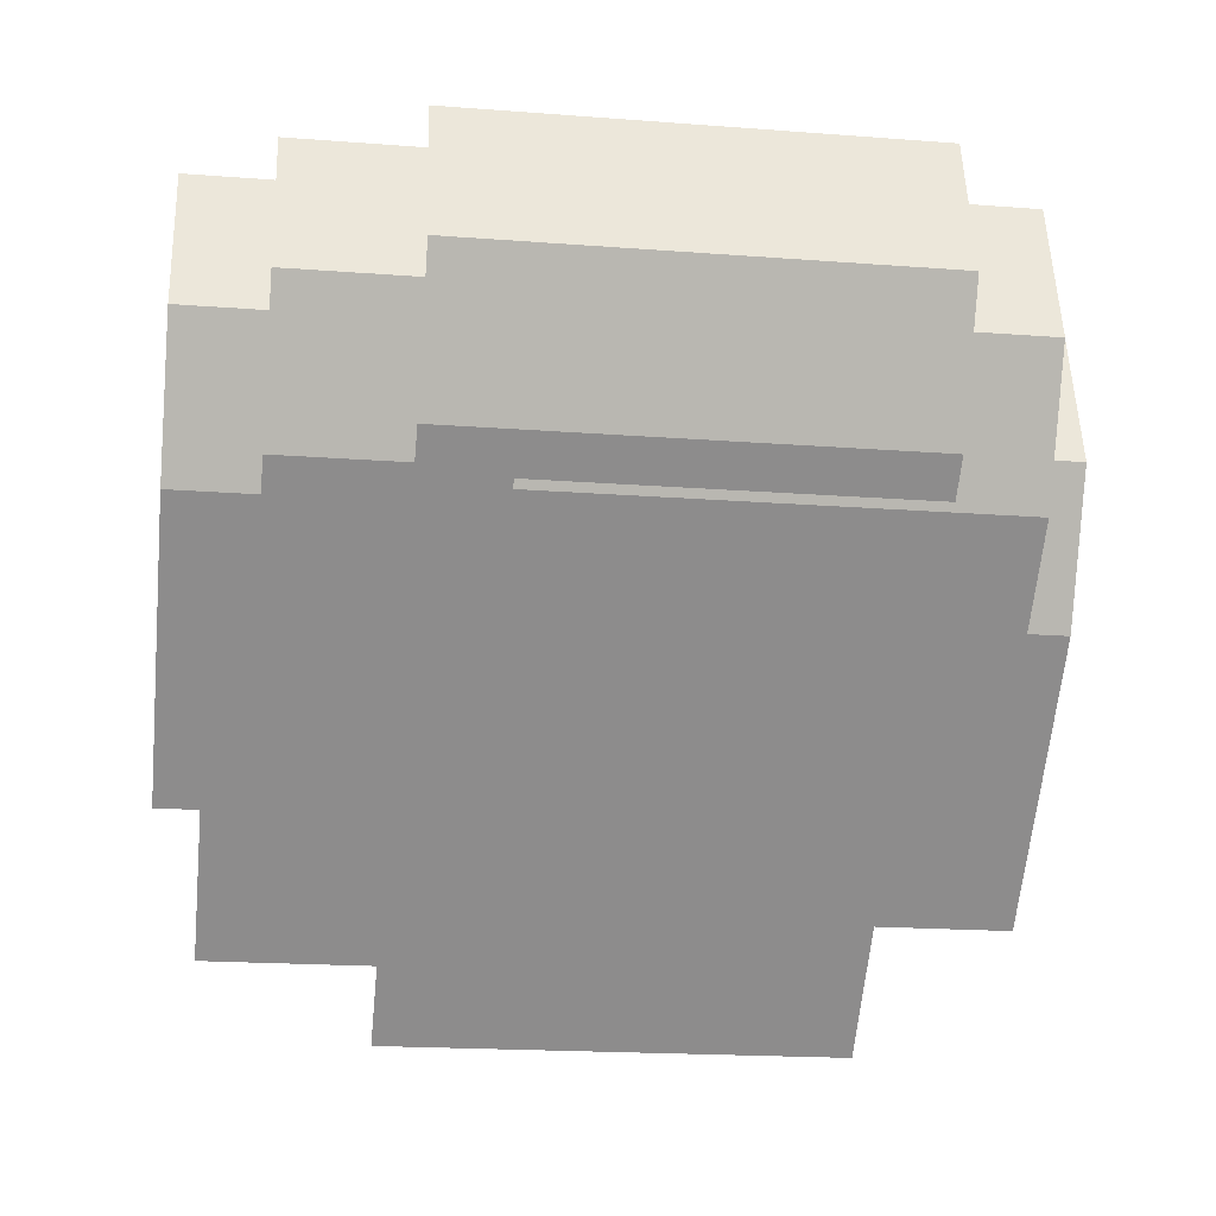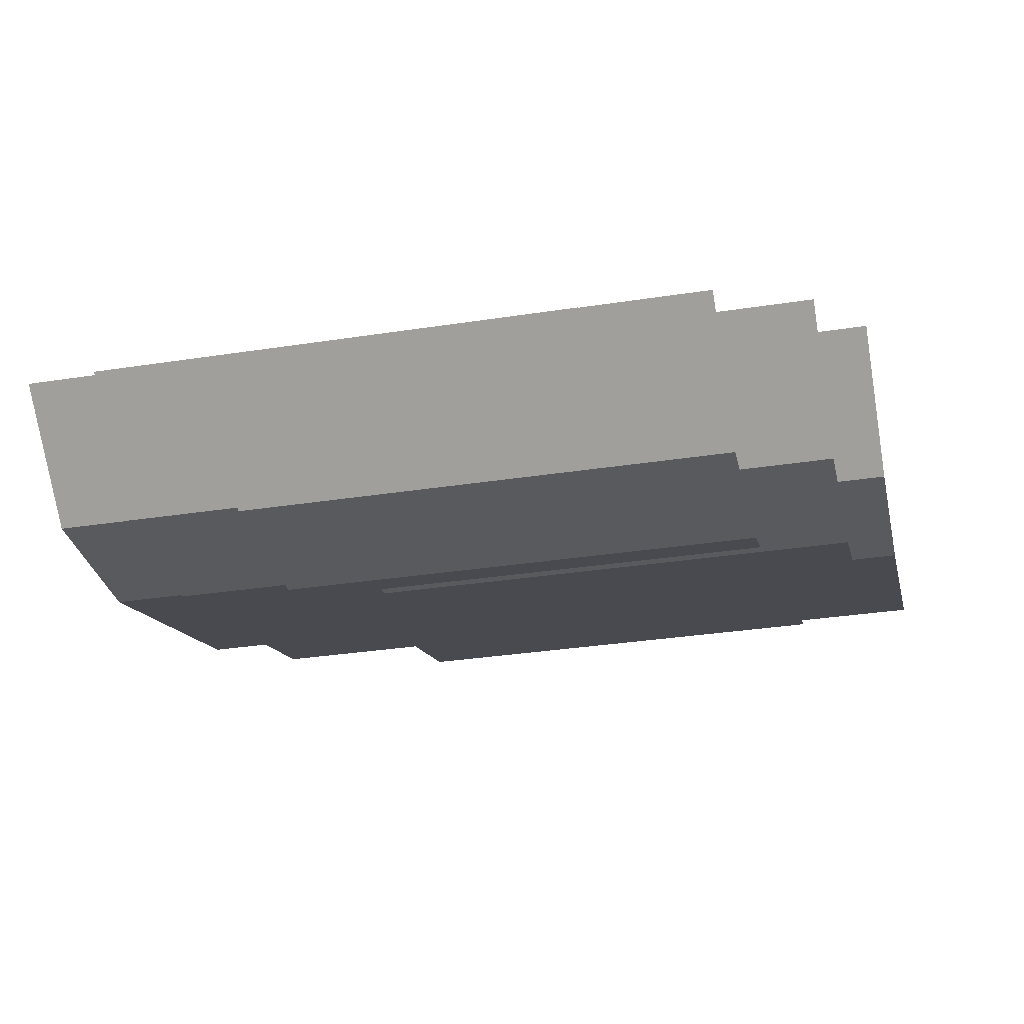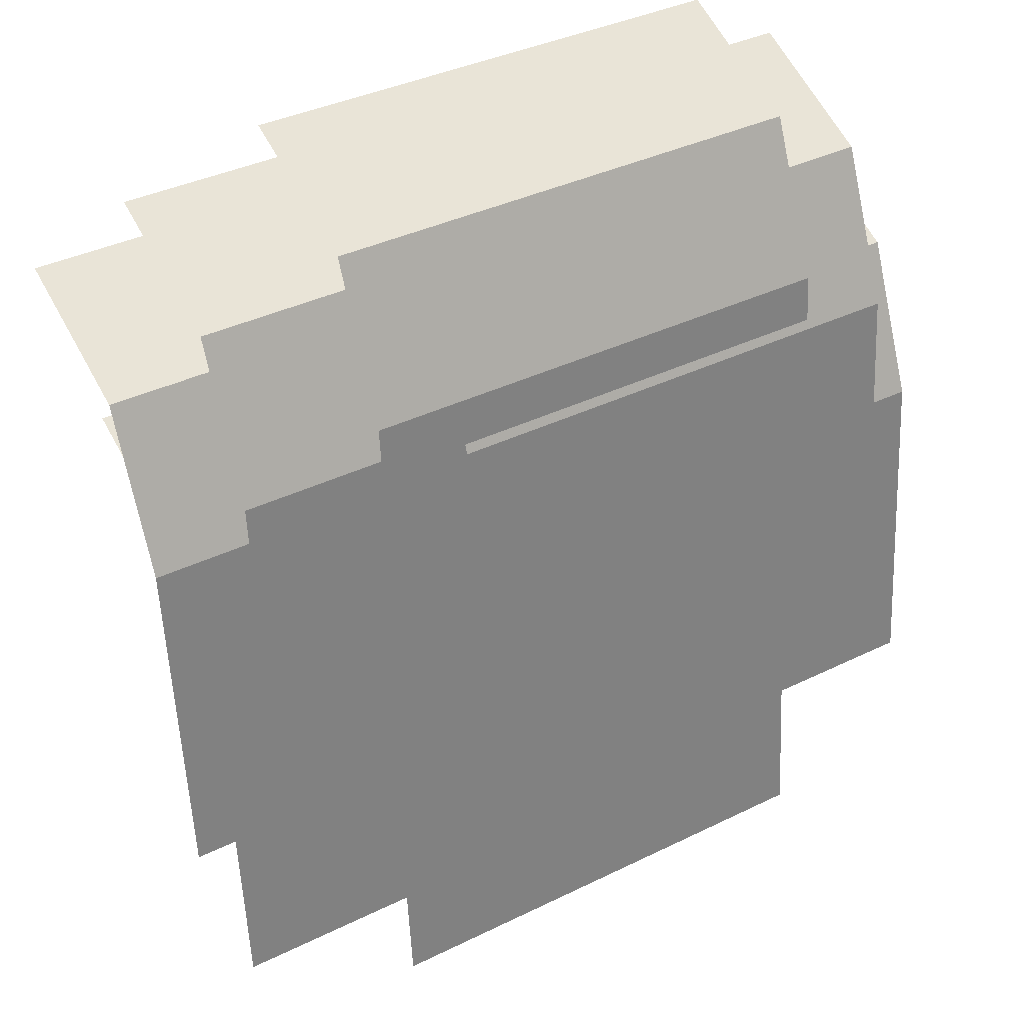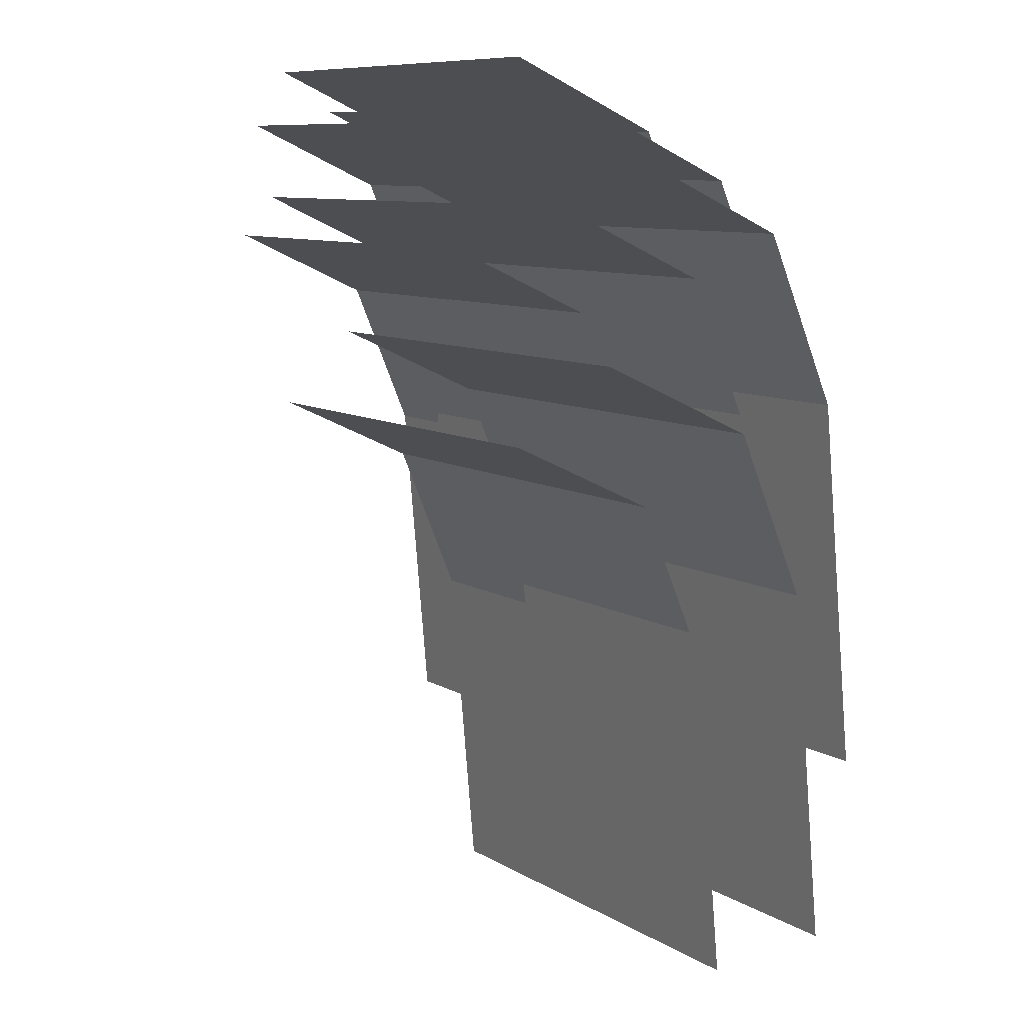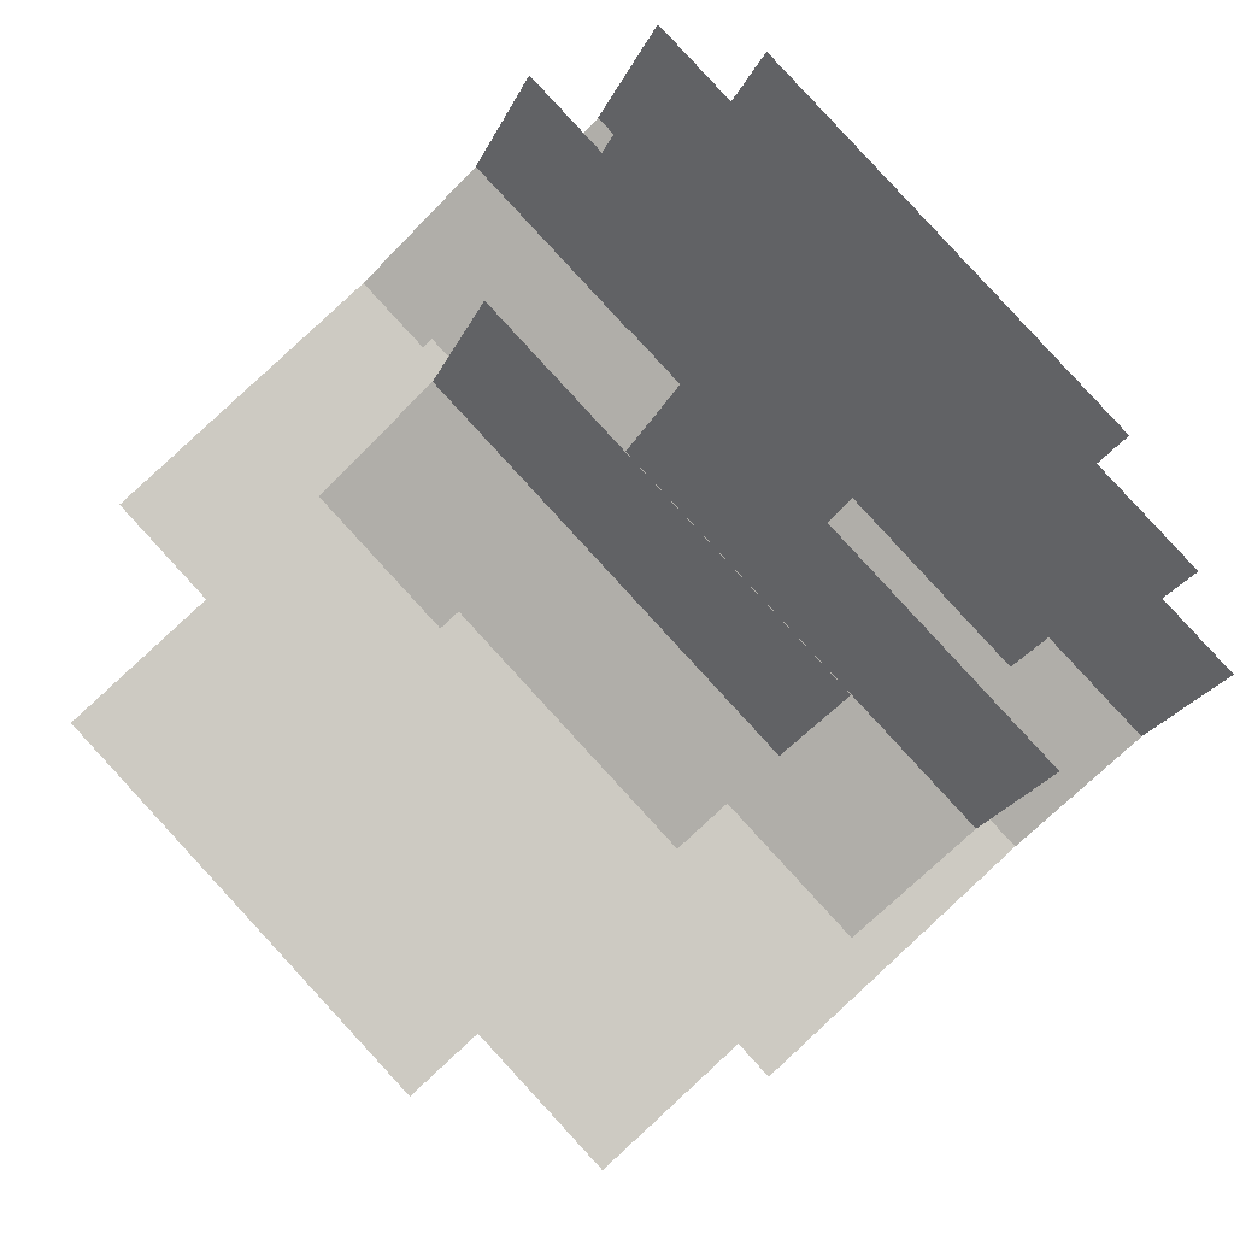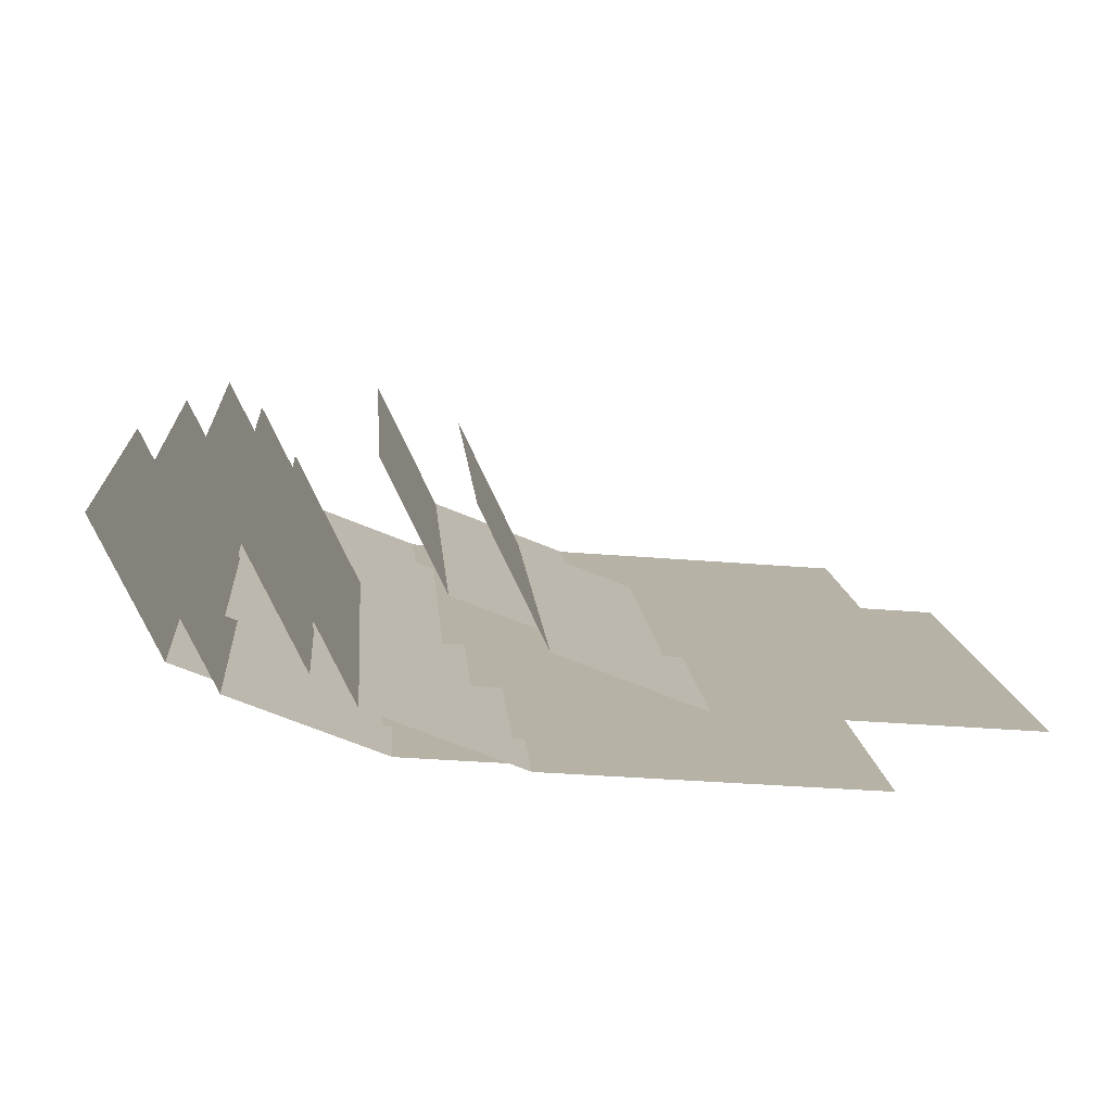
<metadata>
{"format":"obj","ext":"obj","renderer":"f3d","projection":"perspective","resolution":1024,"background":"white","views":[{"elev":-59.5,"azim":173.9,"up":"+Z"},{"elev":-8.0,"azim":-168.7,"up":"+Z"},{"elev":37.1,"azim":152.6,"up":"+Y"},{"elev":8.4,"azim":64.2,"up":"+Y"},{"elev":79.0,"azim":47.1,"up":"+Z"},{"elev":17.1,"azim":-94.4,"up":"+Z"}]}
</metadata>
<code>
o cube
v 0.537 -0.4398 -0.5024
v 0.5319 -1.1 -0.5599
v 0.537 -0.4398 -0.5024
v 0.5319 -1.1 -0.5599
v -0.4579 -1.1 -0.4733
v -0.4529 -0.4398 -0.4158
v -0.4579 -1.1 -0.4733
v -0.4529 -0.4398 -0.4158
g Frond
f 4 7 5 2
f 3 4 2 1
f 8 3 1 6
f 7 8 6 5
f 6 1 2 5
f 7 4 3 8
o cube
v 0.573 0 -0.09017
v 0.548 -0.1339 -0.3762
v 0.573 0 -0.09017
v 0.548 -0.1339 -0.3762
v -0.4418 -0.1339 -0.2896
v -0.4168 0 -0.003576
v -0.4418 -0.1339 -0.2896
v -0.4168 0 -0.003576
g Frond
f 12 15 13 10
f 11 12 10 9
f 16 11 9 14
f 15 16 14 13
f 14 9 10 13
f 15 12 11 16
o cube
v 0.548 -0.1338 -0.3762
v 0.537 -0.4398 -0.5024
v 0.548 -0.1338 -0.3762
v 0.537 -0.4398 -0.5024
v -0.4529 -0.4398 -0.4158
v -0.4418 -0.1338 -0.2896
v -0.4529 -0.4398 -0.4158
v -0.4418 -0.1338 -0.2896
g Frond
f 20 23 21 18
f 19 20 18 17
f 24 19 17 22
f 23 24 22 21
f 22 17 18 21
f 23 20 19 24
o cube
v 0.627 -0.2598 -0.5024
v 0.6219 -0.9197 -0.5599
v 0.627 -0.2598 -0.5024
v 0.6219 -0.9197 -0.5599
v -0.3679 -0.9197 -0.4733
v -0.3629 -0.2598 -0.4158
v -0.3679 -0.9197 -0.4733
v -0.3629 -0.2598 -0.4158
g Frond
f 28 31 29 26
f 27 28 26 25
f 32 27 25 30
f 31 32 30 29
f 30 25 26 29
f 31 28 27 32
o cube
v 0.663 0.18 -0.09017
v 0.638 0.04611 -0.3762
v 0.663 0.18 -0.09017
v 0.638 0.04611 -0.3762
v -0.3518 0.04611 -0.2896
v -0.3268 0.18 -0.003576
v -0.3518 0.04611 -0.2896
v -0.3268 0.18 -0.003576
g Frond
f 36 39 37 34
f 35 36 34 33
f 40 35 33 38
f 39 40 38 37
f 38 33 34 37
f 39 36 35 40
o cube
v 0.638 0.04616 -0.3762
v 0.627 -0.2598 -0.5024
v 0.638 0.04616 -0.3762
v 0.627 -0.2598 -0.5024
v -0.3629 -0.2598 -0.4158
v -0.3518 0.04616 -0.2896
v -0.3629 -0.2598 -0.4158
v -0.3518 0.04616 -0.2896
g Frond
f 44 47 45 42
f 43 44 42 41
f 48 43 41 46
f 47 48 46 45
f 46 41 42 45
f 47 44 43 48
o cube
v 0.357 -0.1698 -0.5024
v 0.3519 -0.8297 -0.5599
v 0.357 -0.1698 -0.5024
v 0.3519 -0.8297 -0.5599
v -0.6379 -0.8297 -0.4733
v -0.6329 -0.1698 -0.4158
v -0.6379 -0.8297 -0.4733
v -0.6329 -0.1698 -0.4158
g Frond
f 52 55 53 50
f 51 52 50 49
f 56 51 49 54
f 55 56 54 53
f 54 49 50 53
f 55 52 51 56
o cube
v 0.393 0.27 -0.09017
v 0.368 0.1361 -0.3762
v 0.393 0.27 -0.09017
v 0.368 0.1361 -0.3762
v -0.6218 0.1361 -0.2896
v -0.5968 0.27 -0.003576
v -0.6218 0.1361 -0.2896
v -0.5968 0.27 -0.003576
g Frond
f 60 63 61 58
f 59 60 58 57
f 64 59 57 62
f 63 64 62 61
f 62 57 58 61
f 63 60 59 64
o cube
v 0.368 0.1362 -0.3762
v 0.357 -0.1698 -0.5024
v 0.368 0.1362 -0.3762
v 0.357 -0.1698 -0.5024
v -0.6329 -0.1698 -0.4158
v -0.6218 0.1362 -0.2896
v -0.6329 -0.1698 -0.4158
v -0.6218 0.1362 -0.2896
g Frond
f 68 71 69 66
f 67 68 66 65
f 72 67 65 70
f 71 72 70 69
f 70 65 66 69
f 71 68 67 72
o cube
v 0.267 -0.4398 -0.5024
v 0.2619 -1.1 -0.5599
v 0.267 -0.4398 -0.5024
v 0.2619 -1.1 -0.5599
v -0.7279 -1.1 -0.4733
v -0.7229 -0.4398 -0.4158
v -0.7279 -1.1 -0.4733
v -0.7229 -0.4398 -0.4158
g Frond
f 76 79 77 74
f 75 76 74 73
f 80 75 73 78
f 79 80 78 77
f 78 73 74 77
f 79 76 75 80
o cube
v 0.303 0 -0.09017
v 0.278 -0.1339 -0.3762
v 0.303 0 -0.09017
v 0.278 -0.1339 -0.3762
v -0.7118 -0.1339 -0.2896
v -0.6868 0 -0.003576
v -0.7118 -0.1339 -0.2896
v -0.6868 0 -0.003576
g Frond
f 84 87 85 82
f 83 84 82 81
f 88 83 81 86
f 87 88 86 85
f 86 81 82 85
f 87 84 83 88
o cube
v 0.278 -0.1338 -0.3762
v 0.267 -0.4398 -0.5024
v 0.278 -0.1338 -0.3762
v 0.267 -0.4398 -0.5024
v -0.7229 -0.4398 -0.4158
v -0.7118 -0.1338 -0.2896
v -0.7229 -0.4398 -0.4158
v -0.7118 -0.1338 -0.2896
g Frond
f 92 95 93 90
f 91 92 90 89
f 96 91 89 94
f 95 96 94 93
f 94 89 90 93
f 95 92 91 96
o cube
v 0.807 -0.3498 -0.5024
v 0.8019 -1.01 -0.5599
v 0.807 -0.3498 -0.5024
v 0.8019 -1.01 -0.5599
v -0.1879 -1.01 -0.4733
v -0.1829 -0.3498 -0.4158
v -0.1879 -1.01 -0.4733
v -0.1829 -0.3498 -0.4158
g Frond
f 100 103 101 98
f 99 100 98 97
f 104 99 97 102
f 103 104 102 101
f 102 97 98 101
f 103 100 99 104
o cube
v 0.843 0.09 -0.09017
v 0.818 -0.04389 -0.3762
v 0.843 0.09 -0.09017
v 0.818 -0.04389 -0.3762
v -0.1718 -0.04389 -0.2896
v -0.1468 0.09 -0.003576
v -0.1718 -0.04389 -0.2896
v -0.1468 0.09 -0.003576
g Frond
f 108 111 109 106
f 107 108 106 105
f 112 107 105 110
f 111 112 110 109
f 110 105 106 109
f 111 108 107 112
o cube
v 0.818 -0.04384 -0.3762
v 0.807 -0.3498 -0.5024
v 0.818 -0.04384 -0.3762
v 0.807 -0.3498 -0.5024
v -0.1829 -0.3498 -0.4158
v -0.1718 -0.04384 -0.2896
v -0.1829 -0.3498 -0.4158
v -0.1718 -0.04384 -0.2896
g Frond
f 116 119 117 114
f 115 116 114 113
f 120 115 113 118
f 119 120 118 117
f 118 113 114 117
f 119 116 115 120
o cube
v 0.357 -0.8898 -0.5024
v 0.3519 -1.55 -0.5599
v 0.357 -0.8898 -0.5024
v 0.3519 -1.55 -0.5599
v -0.6379 -1.55 -0.4733
v -0.6329 -0.8898 -0.4158
v -0.6379 -1.55 -0.4733
v -0.6329 -0.8898 -0.4158
g Frond
f 124 127 125 122
f 123 124 122 121
f 128 123 121 126
f 127 128 126 125
f 126 121 122 125
f 127 124 123 128
o cube
v 0.393 -0.45 -0.09017
v 0.368 -0.5839 -0.3762
v 0.393 -0.45 -0.09017
v 0.368 -0.5839 -0.3762
v -0.6218 -0.5839 -0.2896
v -0.5968 -0.45 -0.003576
v -0.6218 -0.5839 -0.2896
v -0.5968 -0.45 -0.003576
g Frond
f 132 135 133 130
f 131 132 130 129
f 136 131 129 134
f 135 136 134 133
f 134 129 130 133
f 135 132 131 136
o cube
v 0.368 -0.5838 -0.3762
v 0.357 -0.8898 -0.5024
v 0.368 -0.5838 -0.3762
v 0.357 -0.8898 -0.5024
v -0.6329 -0.8898 -0.4158
v -0.6218 -0.5838 -0.2896
v -0.6329 -0.8898 -0.4158
v -0.6218 -0.5838 -0.2896
g Frond
f 140 143 141 138
f 139 140 138 137
f 144 139 137 142
f 143 144 142 141
f 142 137 138 141
f 143 140 139 144
o cube
v 0.717 -0.7098 -0.5024
v 0.7119 -1.37 -0.5599
v 0.717 -0.7098 -0.5024
v 0.7119 -1.37 -0.5599
v -0.2779 -1.37 -0.4733
v -0.2729 -0.7098 -0.4158
v -0.2779 -1.37 -0.4733
v -0.2729 -0.7098 -0.4158
g Frond
f 148 151 149 146
f 147 148 146 145
f 152 147 145 150
f 151 152 150 149
f 150 145 146 149
f 151 148 147 152
o cube
v 0.753 -0.27 -0.09017
v 0.728 -0.4039 -0.3762
v 0.753 -0.27 -0.09017
v 0.728 -0.4039 -0.3762
v -0.2618 -0.4039 -0.2896
v -0.2368 -0.27 -0.003576
v -0.2618 -0.4039 -0.2896
v -0.2368 -0.27 -0.003576
g Frond
f 156 159 157 154
f 155 156 154 153
f 160 155 153 158
f 159 160 158 157
f 158 153 154 157
f 159 156 155 160
o cube
v 0.728 -0.4038 -0.3762
v 0.717 -0.7098 -0.5024
v 0.728 -0.4038 -0.3762
v 0.717 -0.7098 -0.5024
v -0.2729 -0.7098 -0.4158
v -0.2618 -0.4038 -0.2896
v -0.2729 -0.7098 -0.4158
v -0.2618 -0.4038 -0.2896
g Frond
f 164 167 165 162
f 163 164 162 161
f 168 163 161 166
f 167 168 166 165
f 166 161 162 165
f 167 164 163 168
o cube
v 0.08697 -0.5298 -0.5024
v 0.08194 -1.19 -0.5599
v 0.08697 -0.5298 -0.5024
v 0.08194 -1.19 -0.5599
v -0.9079 -1.19 -0.4733
v -0.9029 -0.5298 -0.4158
v -0.9079 -1.19 -0.4733
v -0.9029 -0.5298 -0.4158
g Frond
f 172 175 173 170
f 171 172 170 169
f 176 171 169 174
f 175 176 174 173
f 174 169 170 173
f 175 172 171 176
o cube
v 0.123 -0.09 -0.09017
v 0.09801 -0.2239 -0.3762
v 0.123 -0.09 -0.09017
v 0.09801 -0.2239 -0.3762
v -0.8918 -0.2239 -0.2896
v -0.8668 -0.09 -0.003576
v -0.8918 -0.2239 -0.2896
v -0.8668 -0.09 -0.003576
g Frond
f 180 183 181 178
f 179 180 178 177
f 184 179 177 182
f 183 184 182 181
f 182 177 178 181
f 183 180 179 184
o cube
v 0.09801 -0.2238 -0.3762
v 0.08697 -0.5298 -0.5024
v 0.09801 -0.2238 -0.3762
v 0.08697 -0.5298 -0.5024
v -0.9029 -0.5298 -0.4158
v -0.8918 -0.2238 -0.2896
v -0.9029 -0.5298 -0.4158
v -0.8918 -0.2238 -0.2896
g Frond
f 188 191 189 186
f 187 188 186 185
f 192 187 185 190
f 191 192 190 189
f 190 185 186 189
f 191 188 187 192
o cube
v 0.177 -0.2823 -0.5024
v 0.1719 -0.9422 -0.5599
v 0.177 -0.2823 -0.5024
v 0.1719 -0.9422 -0.5599
v -0.8179 -0.9422 -0.4733
v -0.8129 -0.2823 -0.4158
v -0.8179 -0.9422 -0.4733
v -0.8129 -0.2823 -0.4158
g Frond
f 196 199 197 194
f 195 196 194 193
f 200 195 193 198
f 199 200 198 197
f 198 193 194 197
f 199 196 195 200
o cube
v 0.213 0.1575 -0.09017
v 0.188 0.02361 -0.3762
v 0.213 0.1575 -0.09017
v 0.188 0.02361 -0.3762
v -0.8018 0.02361 -0.2896
v -0.7768 0.1575 -0.003576
v -0.8018 0.02361 -0.2896
v -0.7768 0.1575 -0.003576
g Frond
f 204 207 205 202
f 203 204 202 201
f 208 203 201 206
f 207 208 206 205
f 206 201 202 205
f 207 204 203 208
o cube
v 0.188 0.02366 -0.3762
v 0.177 -0.2823 -0.5024
v 0.188 0.02366 -0.3762
v 0.177 -0.2823 -0.5024
v -0.8129 -0.2823 -0.4158
v -0.8018 0.02366 -0.2896
v -0.8129 -0.2823 -0.4158
v -0.8018 0.02366 -0.2896
g Frond
f 212 215 213 210
f 211 212 210 209
f 216 211 209 214
f 215 216 214 213
f 214 209 210 213
f 215 212 211 216

</code>
